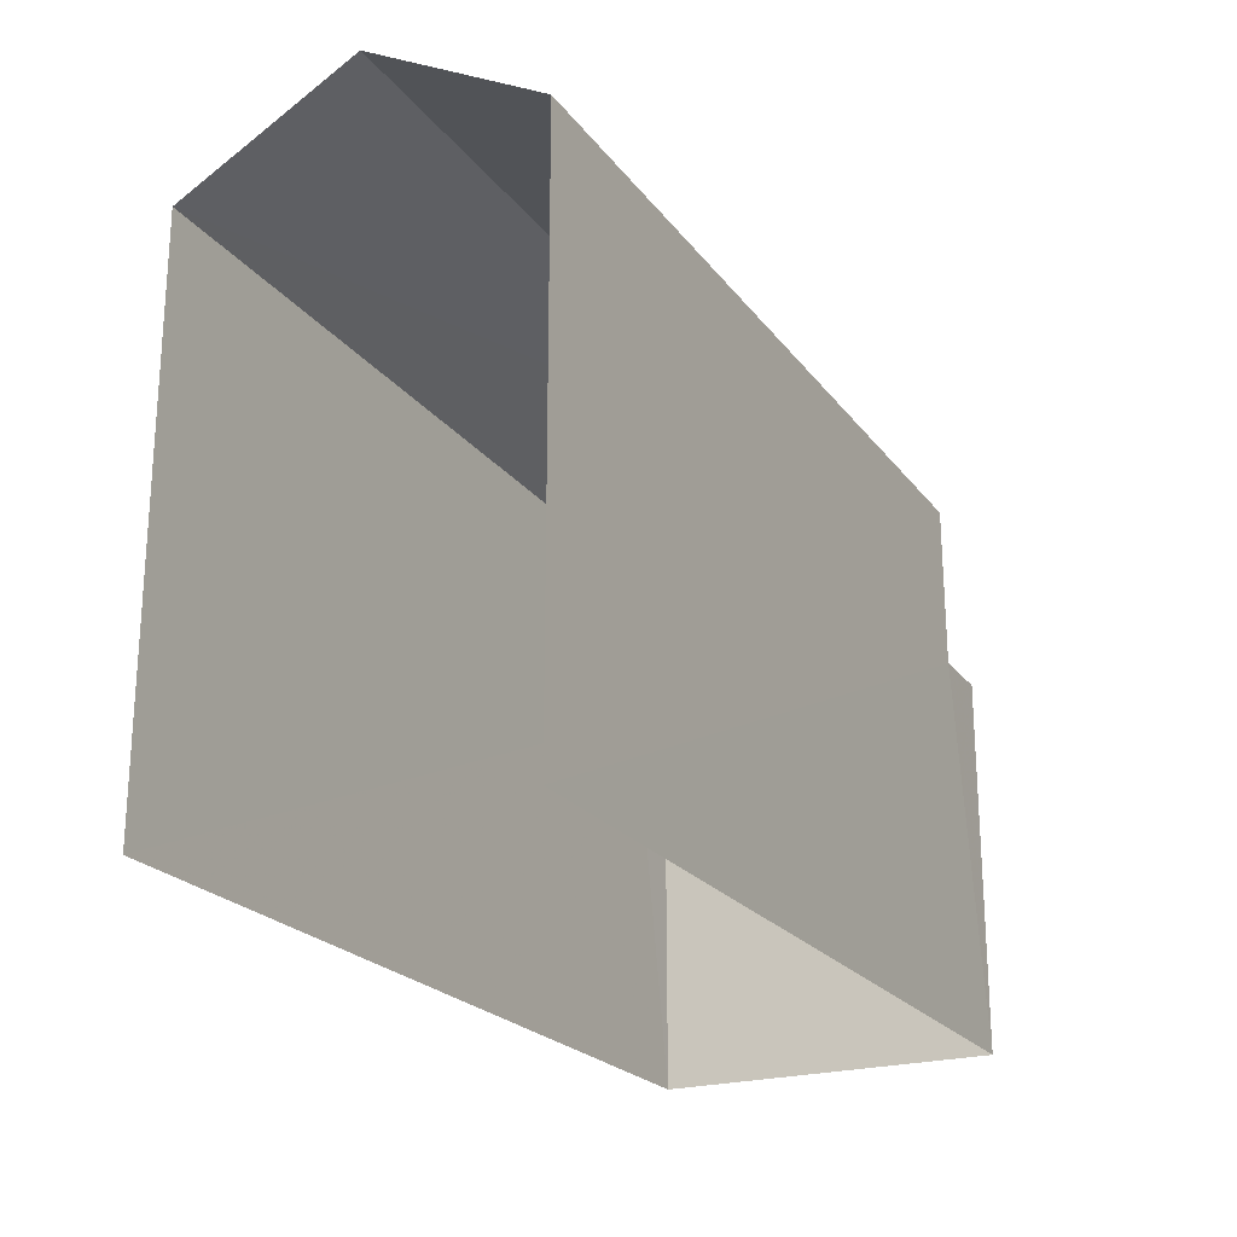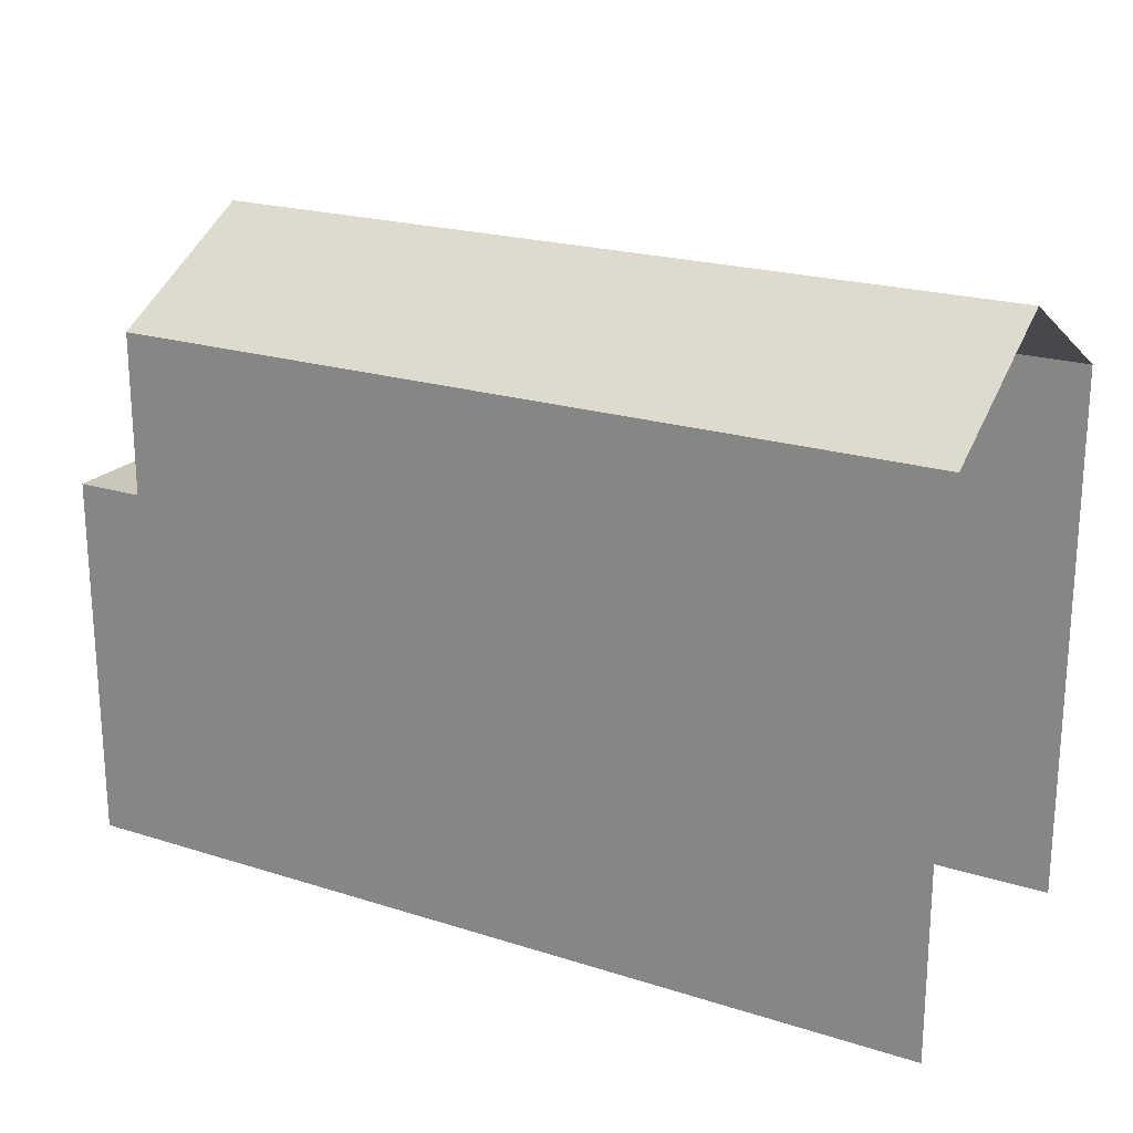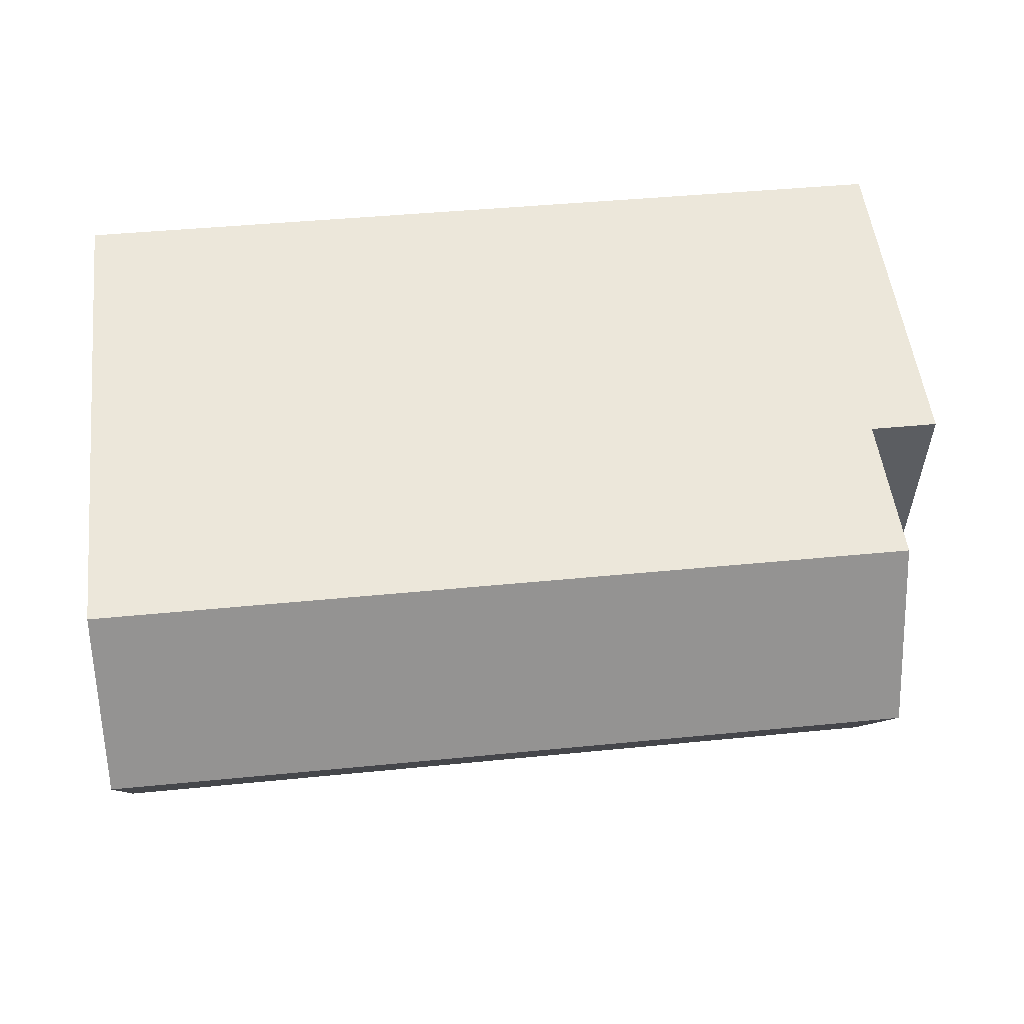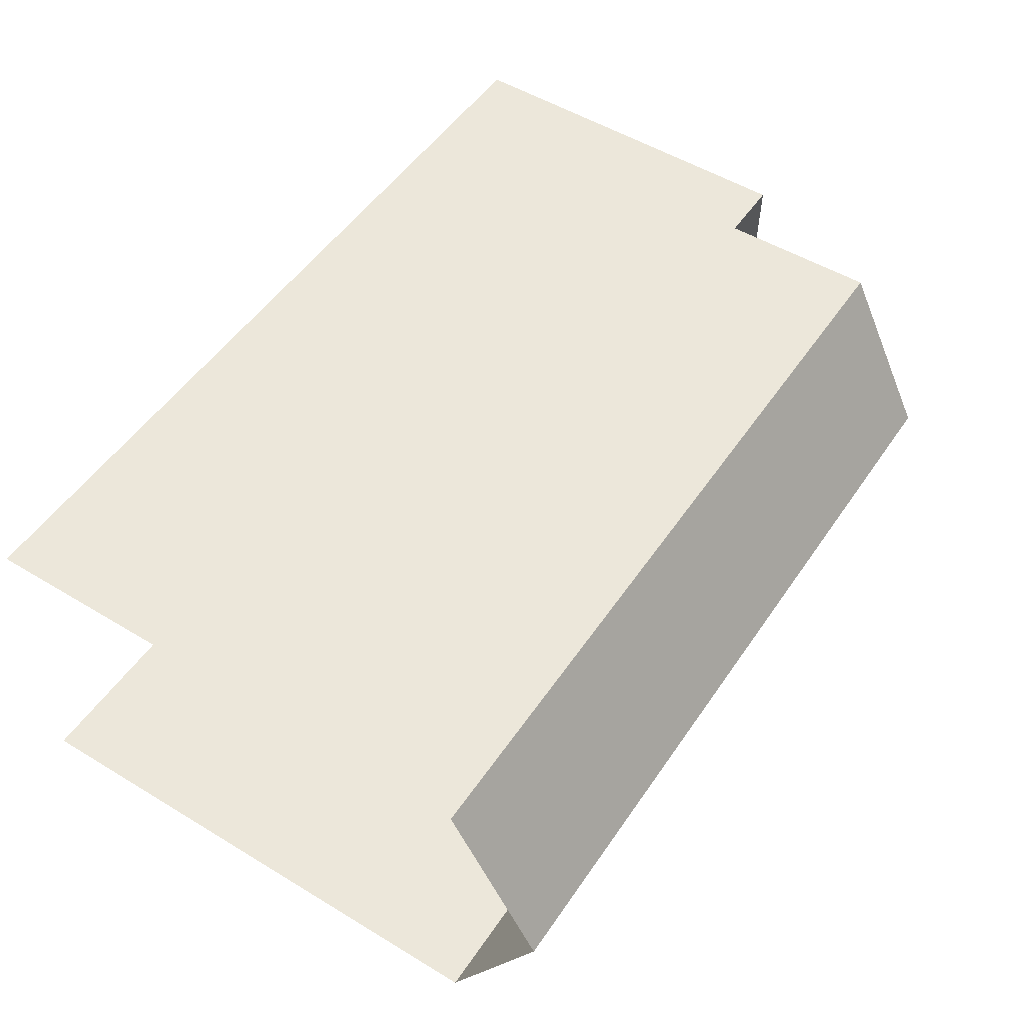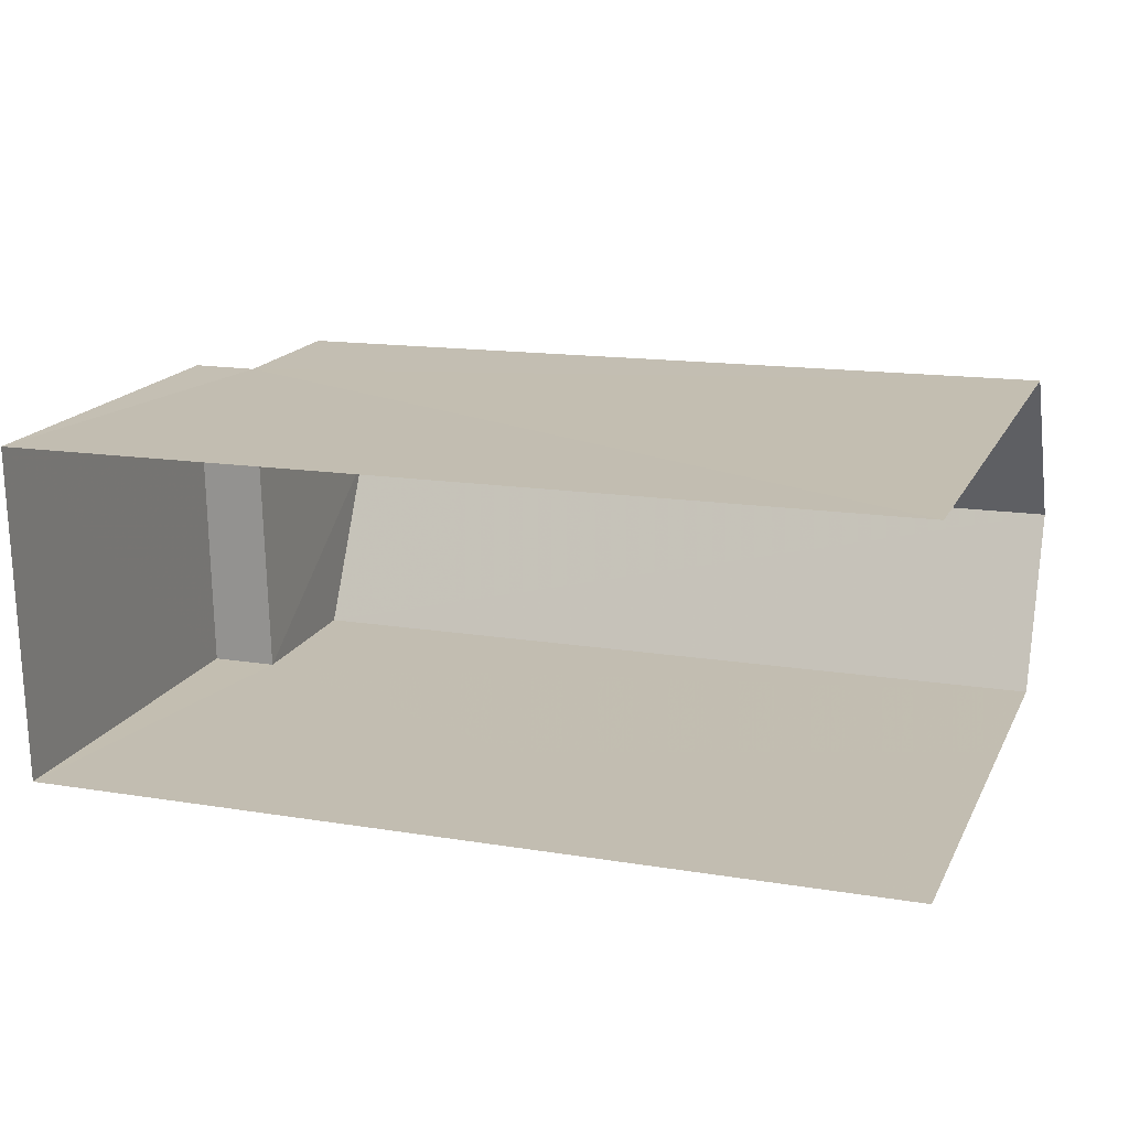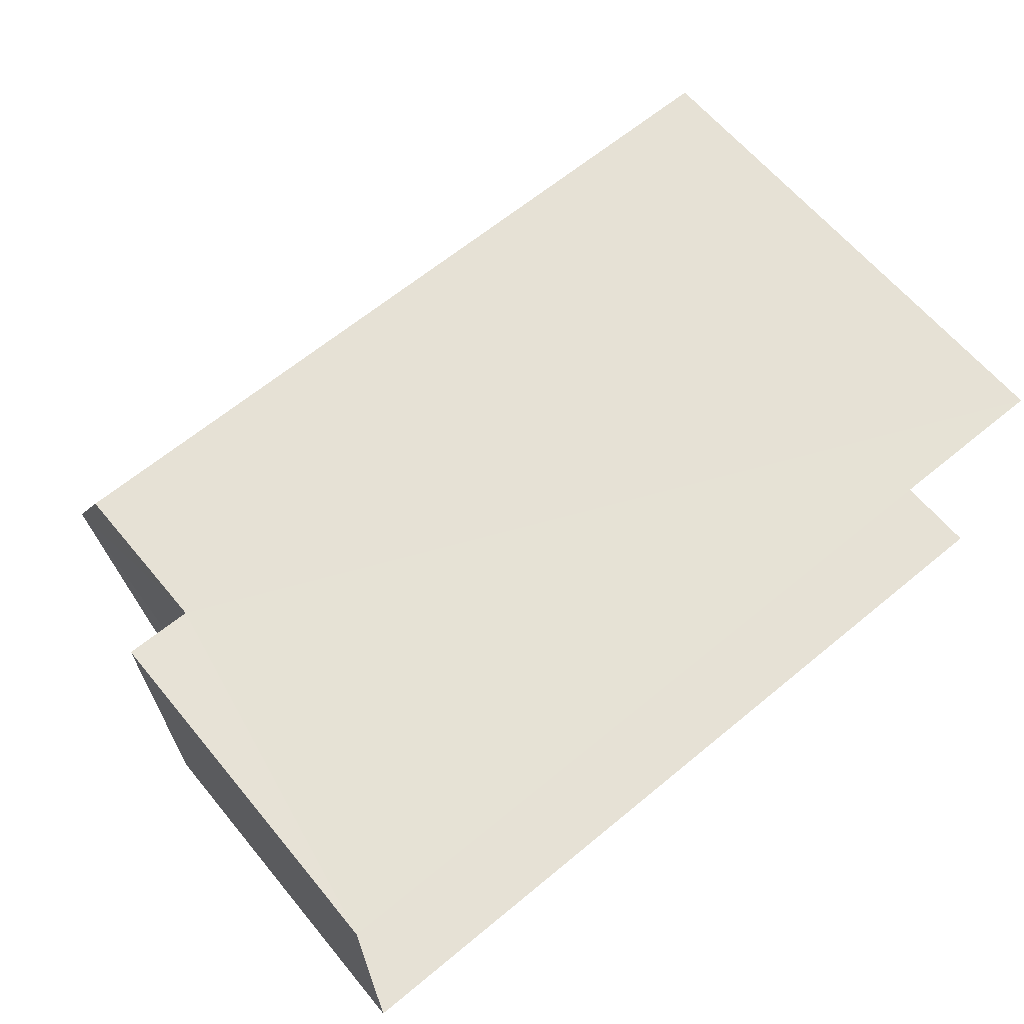
<metadata>
{"format":"obj","ext":"obj","renderer":"f3d","projection":"perspective","resolution":1024,"background":"white","views":[{"elev":-22.5,"azim":-64.3,"up":"+Z"},{"elev":21.2,"azim":-151.6,"up":"+Z"},{"elev":52.3,"azim":-6.7,"up":"+Y"},{"elev":52.3,"azim":-57.0,"up":"+Y"},{"elev":17.7,"azim":-160.1,"up":"+Y"},{"elev":62.9,"azim":140.3,"up":"+Y"}]}
</metadata>
<code>
v -3.735e+05 -1.052e+05 21.62
v -3.735e+05 -1.052e+05 21.62
v -3.735e+05 -1.052e+05 21.62
v -3.735e+05 -1.052e+05 21.62
v -3.735e+05 -1.052e+05 29.9
v -3.735e+05 -1.052e+05 28.67
v -3.735e+05 -1.052e+05 29.9
v -3.735e+05 -1.052e+05 28.67
v -3.735e+05 -1.052e+05 28.67
v -3.735e+05 -1.052e+05 28.67
v -3.735e+05 -1.052e+05 26.54
v -3.735e+05 -1.052e+05 26.54
v -3.735e+05 -1.052e+05 26.54
v -3.735e+05 -1.052e+05 26.54
f 1 2 3
f 4 1 3
f 6 1 10
f 6 10 7
f 1 4 10
f 5 6 7
f 5 8 6
f 7 9 5
f 7 10 9
f 11 12 13
f 11 14 12
f 12 3 2
f 13 12 2
f 6 11 1
f 1 11 2
f 6 8 11
f 2 11 13
f 9 14 5
f 14 11 5
f 11 8 5
f 9 10 14
f 10 4 14
f 14 3 12
f 14 4 3

</code>
